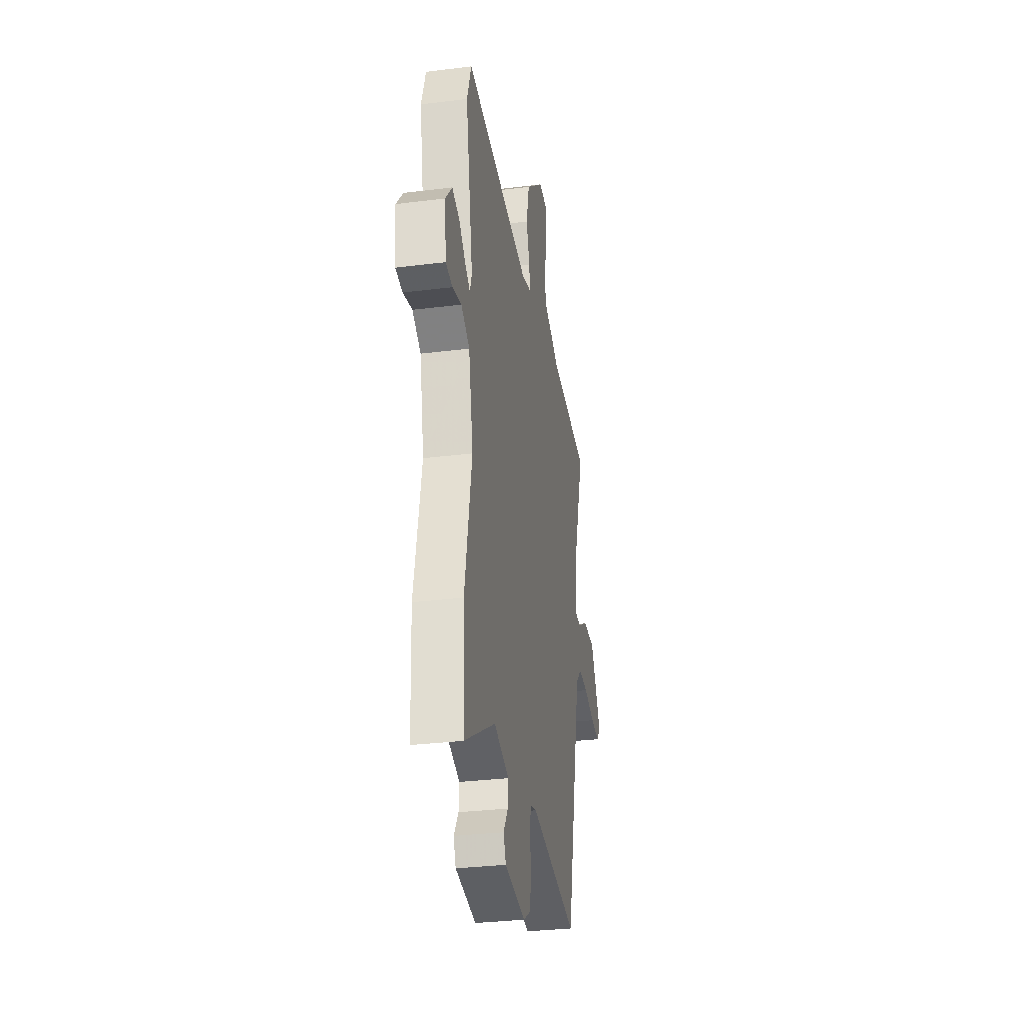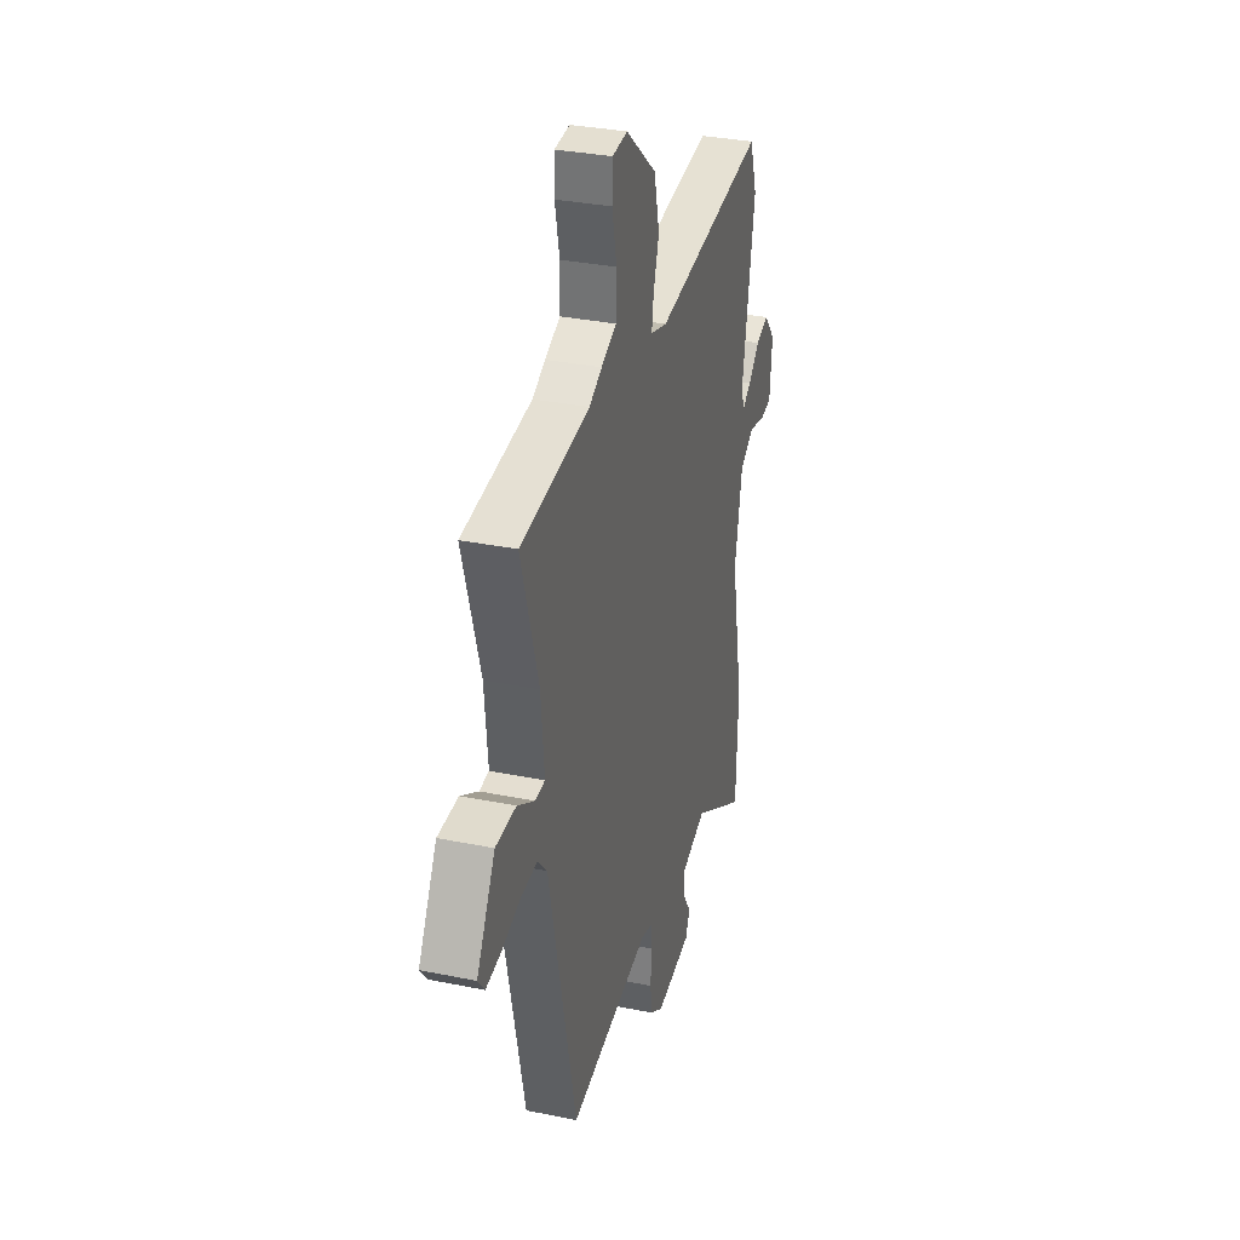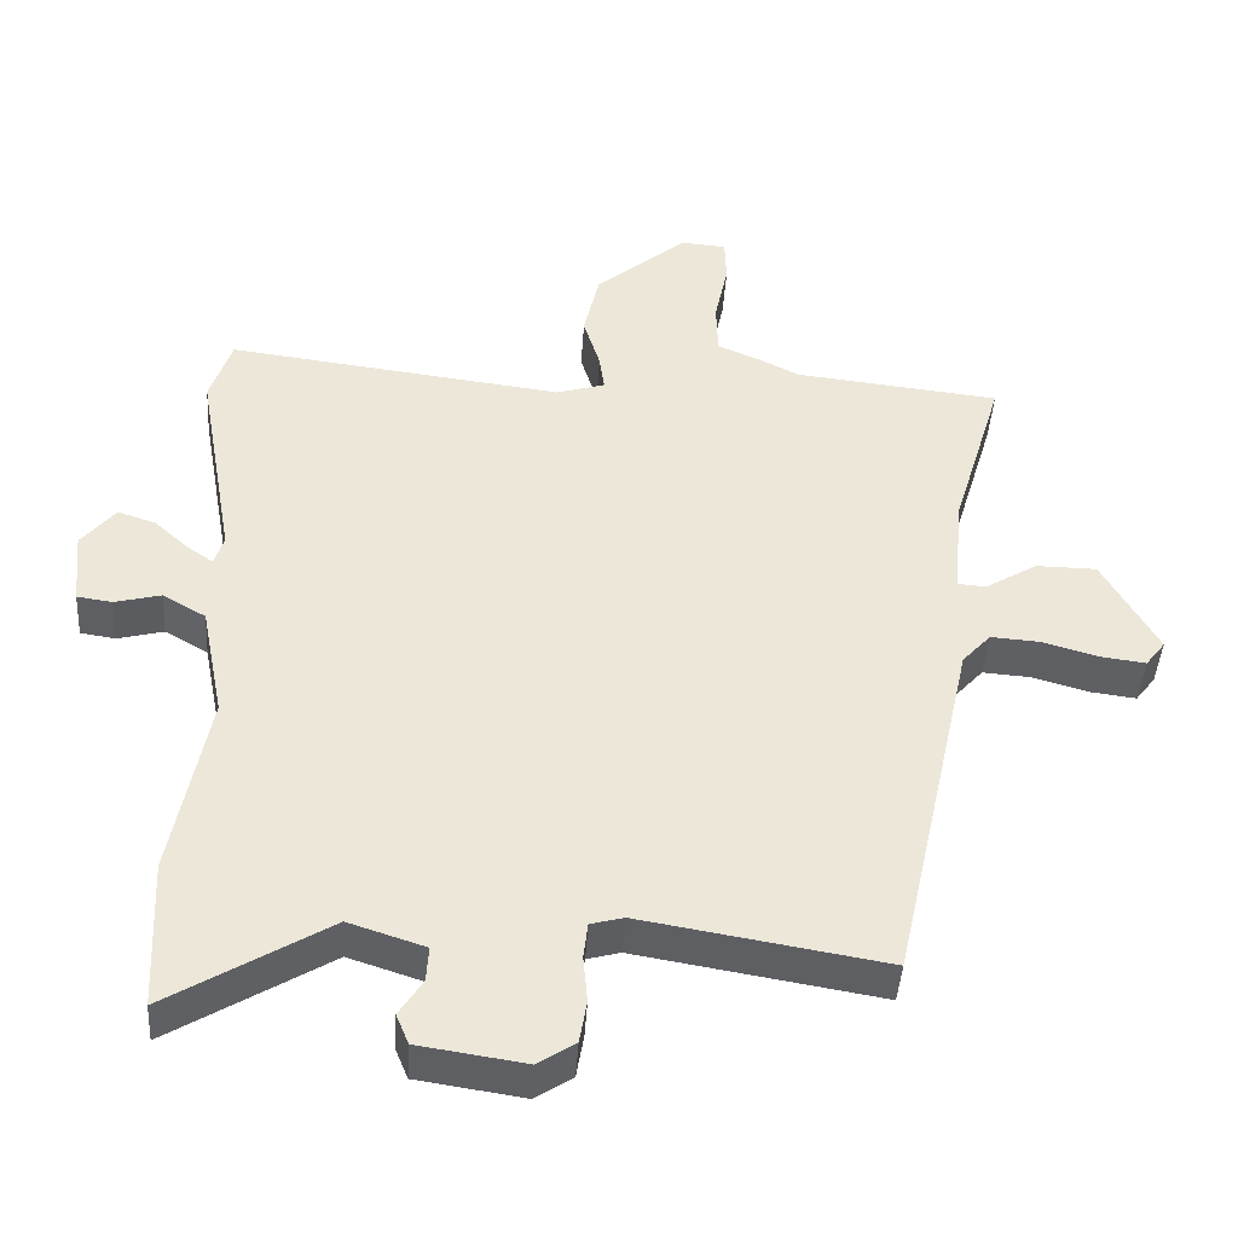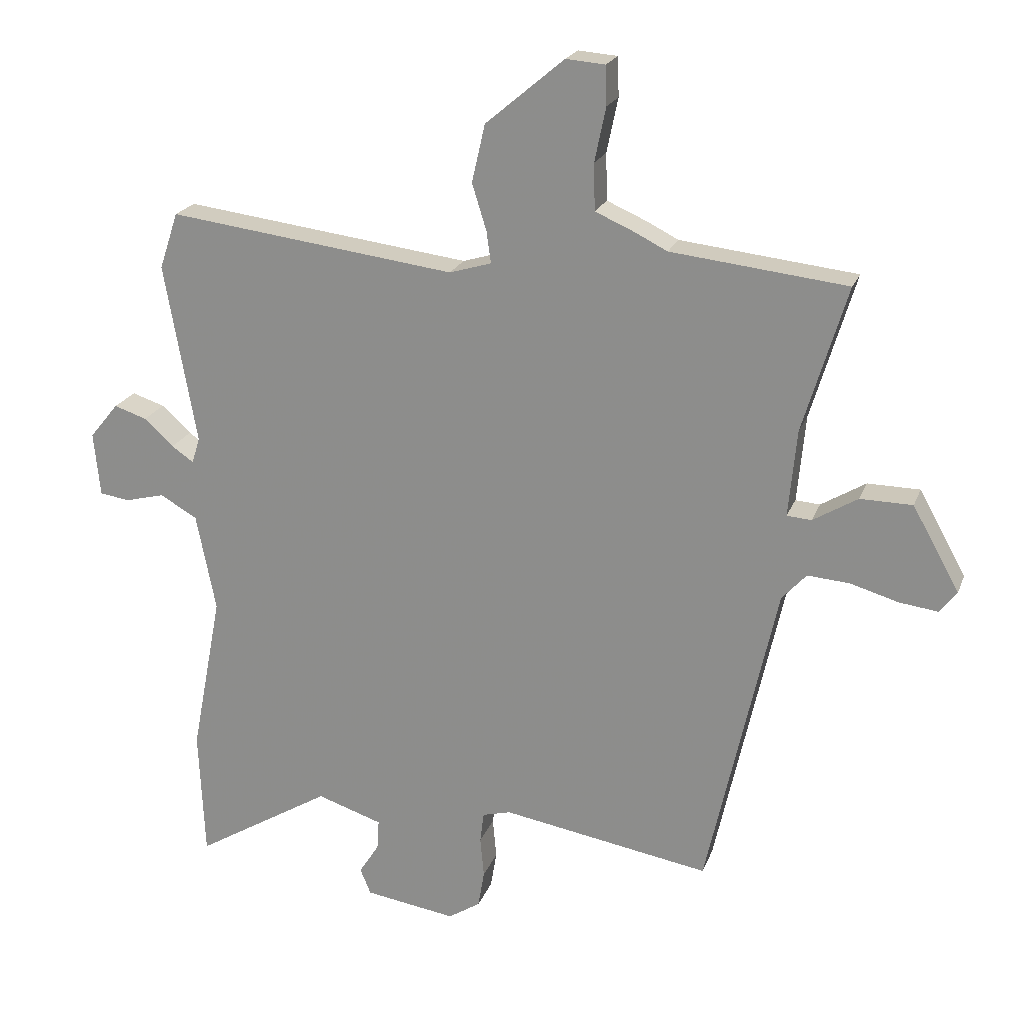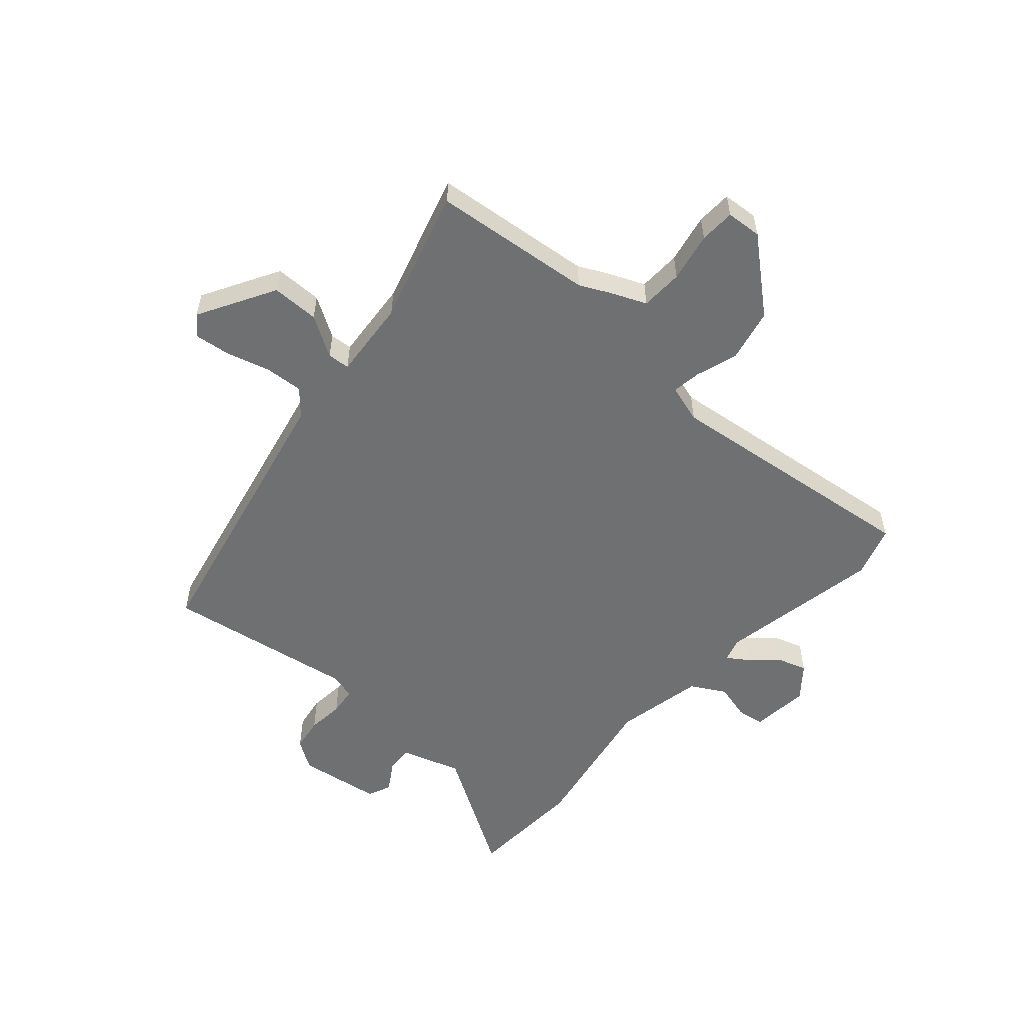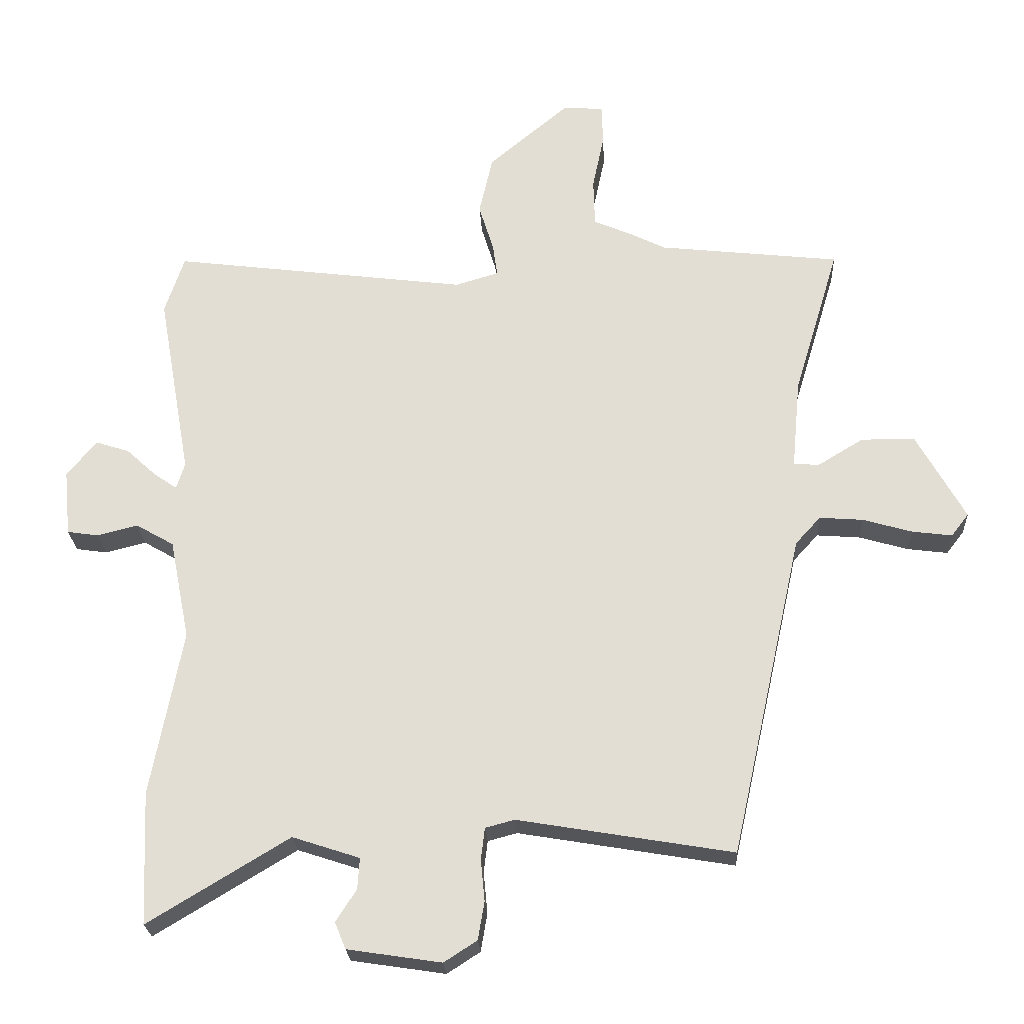
<metadata>
{"format":"obj","ext":"obj","renderer":"f3d","projection":"perspective","resolution":1024,"background":"white","views":[{"elev":-31.5,"azim":100.1,"up":"+Z"},{"elev":32.7,"azim":-74.2,"up":"+Z"},{"elev":-43.1,"azim":176.4,"up":"+Z"},{"elev":21.1,"azim":-162.8,"up":"+Z"},{"elev":-54.8,"azim":-41.9,"up":"+Y"},{"elev":-24.0,"azim":-177.1,"up":"+Z"}]}
</metadata>
<code>
v 0.494 0.07 0.518
v 0.524 0.07 0.428
v 0.473 0.07 0.141
v 0.486 0.07 0.1
v 0.521 0.07 0.124
v 0.568 0.07 0.167
v 0.62 0.07 0.184
v 0.666 0.07 0.128
v 0.656 0.07 0.026
v 0.608 0.07 0.019
v 0.545 0.07 0.035
v 0.486 0.07 0.001
v 0.455 0.07 -0.155
v 0.504 0.07 -0.412
v 0.495 0.07 -0.617
v 0.277 0.07 -0.485
v 0.173 0.07 -0.519
v 0.176 0.07 -0.567
v 0.208 0.07 -0.617
v 0.191 0.07 -0.658
v 0.046 0.07 -0.68
v -0.005 0.07 -0.647
v -0.015 0.07 -0.588
v -0.009 0.07 -0.524
v -0.015 0.07 -0.475
v -0.06 0.07 -0.463
v -0.392 0.07 -0.519
v -0.503 0.07 -0.019
v -0.542 0.07 0.024
v -0.609 0.07 0.019
v -0.685 0.07 -0.003
v -0.747 0.07 -0.011
v -0.774 0.07 0.024
v -0.699 0.07 0.158
v -0.616 0.07 0.159
v -0.545 0.07 0.116
v -0.506 0.07 0.119
v -0.519 0.07 0.258
v -0.589 0.07 0.49
v -0.309 0.07 0.521
v -0.257 0.07 0.547
v -0.195 0.07 0.574
v -0.193 0.07 0.648
v -0.211 0.07 0.734
v -0.209 0.07 0.796
v -0.147 0.07 0.801
v -0.022 0.07 0.696
v -0.001 0.07 0.604
v -0.024 0.07 0.53
v -0.031 0.07 0.48
v 0.036 0.07 0.46
v 0.494 0 0.518
v 0.524 0 0.428
v 0.473 0 0.141
v 0.486 0 0.1
v 0.521 0 0.124
v 0.568 0 0.167
v 0.62 0 0.184
v 0.666 0 0.128
v 0.656 0 0.026
v 0.608 0 0.019
v 0.545 0 0.035
v 0.486 0 0.001
v 0.455 0 -0.155
v 0.504 0 -0.412
v 0.495 0 -0.617
v 0.277 0 -0.485
v 0.173 0 -0.519
v 0.176 0 -0.567
v 0.208 0 -0.617
v 0.191 0 -0.658
v 0.046 0 -0.68
v -0.005 0 -0.647
v -0.015 0 -0.588
v -0.009 0 -0.524
v -0.015 0 -0.475
v -0.06 0 -0.463
v -0.392 0 -0.519
v -0.503 0 -0.019
v -0.542 0 0.024
v -0.609 0 0.019
v -0.685 0 -0.003
v -0.747 0 -0.011
v -0.774 0 0.024
v -0.699 0 0.158
v -0.616 0 0.159
v -0.545 0 0.116
v -0.506 0 0.119
v -0.519 0 0.258
v -0.589 0 0.49
v -0.309 0 0.521
v -0.257 0 0.547
v -0.195 0 0.574
v -0.193 0 0.648
v -0.211 0 0.734
v -0.209 0 0.796
v -0.147 0 0.801
v -0.022 0 0.696
v -0.001 0 0.604
v -0.024 0 0.53
v -0.031 0 0.48
v 0.036 0 0.46
f 46 47 48 49
f 46 49 50
f 43 44 45 46
f 42 43 46 50
f 40 41 42 50
f 38 39 40 50
f 37 38 50 51
f 33 34 35 36
f 33 36 37
f 30 31 32 33
f 29 30 33 37
f 28 29 37 51
f 26 27 28 51
f 21 22 23 24
f 21 24 25
f 18 19 20 21
f 17 18 21 25
f 16 17 25 26
f 13 14 15 16
f 12 13 16 26
f 8 9 10 11
f 8 11 12
f 5 6 7 8
f 4 5 8 12
f 3 4 12 26
f 3 26 51
f 1 2 3 51
f 100 99 98 97
f 101 100 97
f 97 96 95 94
f 101 97 94 93
f 101 93 92 91
f 101 91 90 89
f 102 101 89 88
f 87 86 85 84
f 88 87 84
f 84 83 82 81
f 88 84 81 80
f 102 88 80 79
f 102 79 78 77
f 75 74 73 72
f 76 75 72
f 72 71 70 69
f 76 72 69 68
f 77 76 68 67
f 67 66 65 64
f 77 67 64 63
f 62 61 60 59
f 63 62 59
f 59 58 57 56
f 63 59 56 55
f 77 63 55 54
f 102 77 54
f 102 54 53 52
f 1 52 53 2
f 2 53 54 3
f 3 54 55 4
f 4 55 56 5
f 5 56 57 6
f 6 57 58 7
f 7 58 59 8
f 8 59 60 9
f 9 60 61 10
f 10 61 62 11
f 11 62 63 12
f 12 63 64 13
f 13 64 65 14
f 14 65 66 15
f 15 66 67 16
f 16 67 68 17
f 17 68 69 18
f 18 69 70 19
f 19 70 71 20
f 20 71 72 21
f 21 72 73 22
f 22 73 74 23
f 23 74 75 24
f 24 75 76 25
f 25 76 77 26
f 26 77 78 27
f 27 78 79 28
f 28 79 80 29
f 29 80 81 30
f 30 81 82 31
f 31 82 83 32
f 32 83 84 33
f 33 84 85 34
f 34 85 86 35
f 35 86 87 36
f 36 87 88 37
f 37 88 89 38
f 38 89 90 39
f 39 90 91 40
f 40 91 92 41
f 41 92 93 42
f 42 93 94 43
f 43 94 95 44
f 44 95 96 45
f 45 96 97 46
f 46 97 98 47
f 47 98 99 48
f 48 99 100 49
f 49 100 101 50
f 50 101 102 51
f 51 102 52 1

</code>
